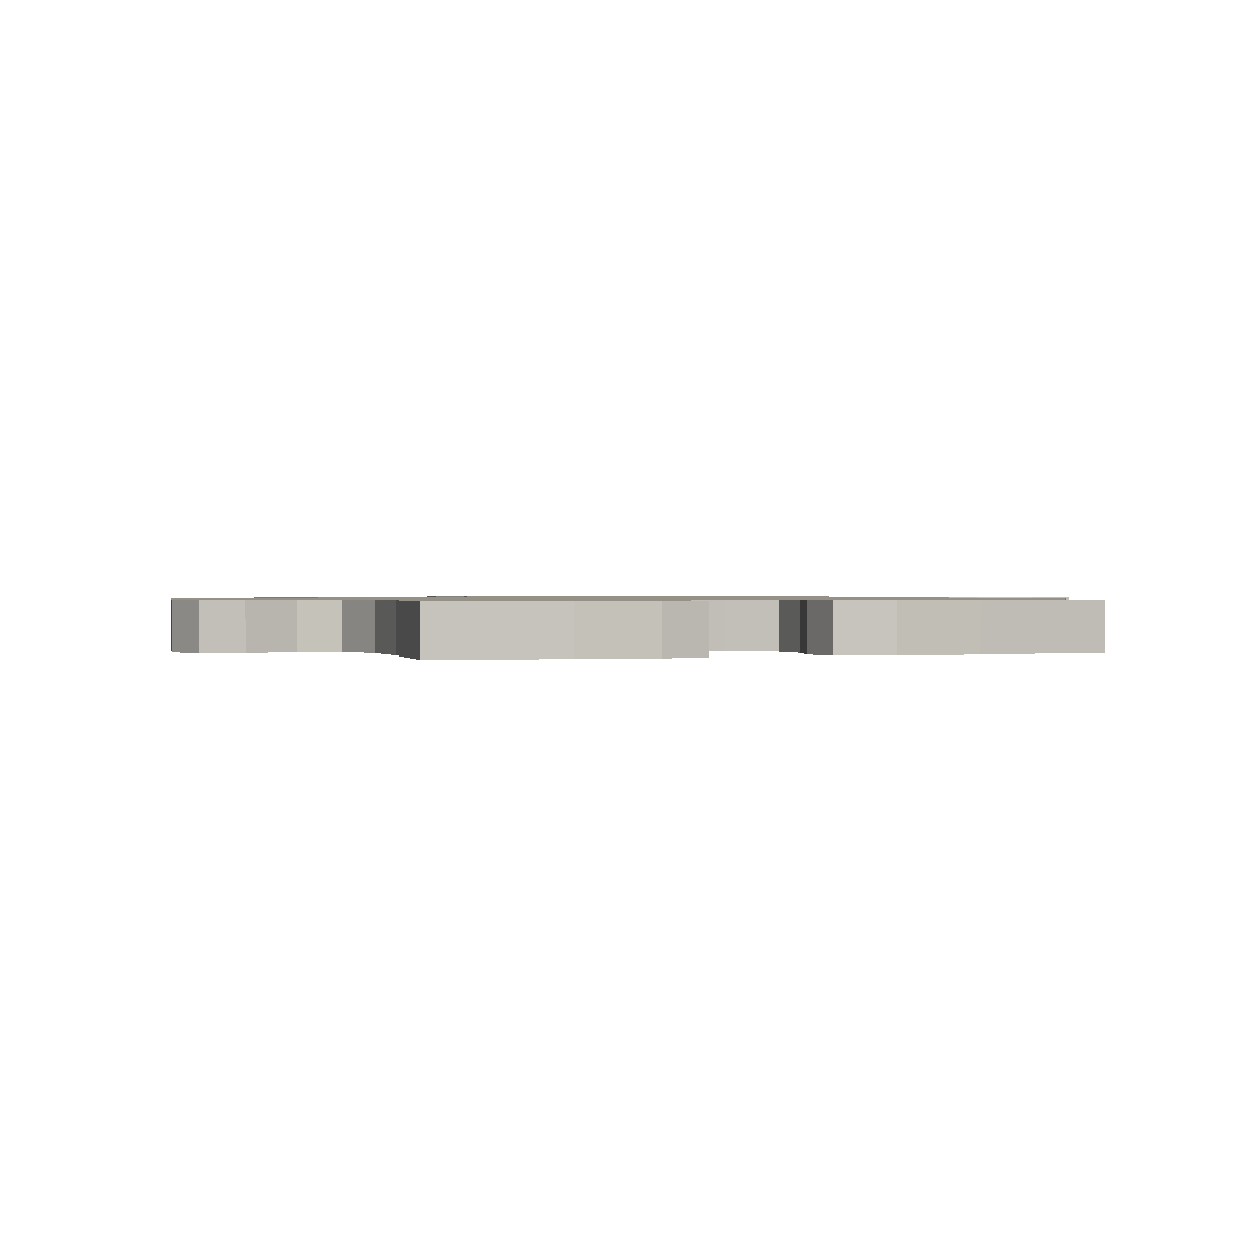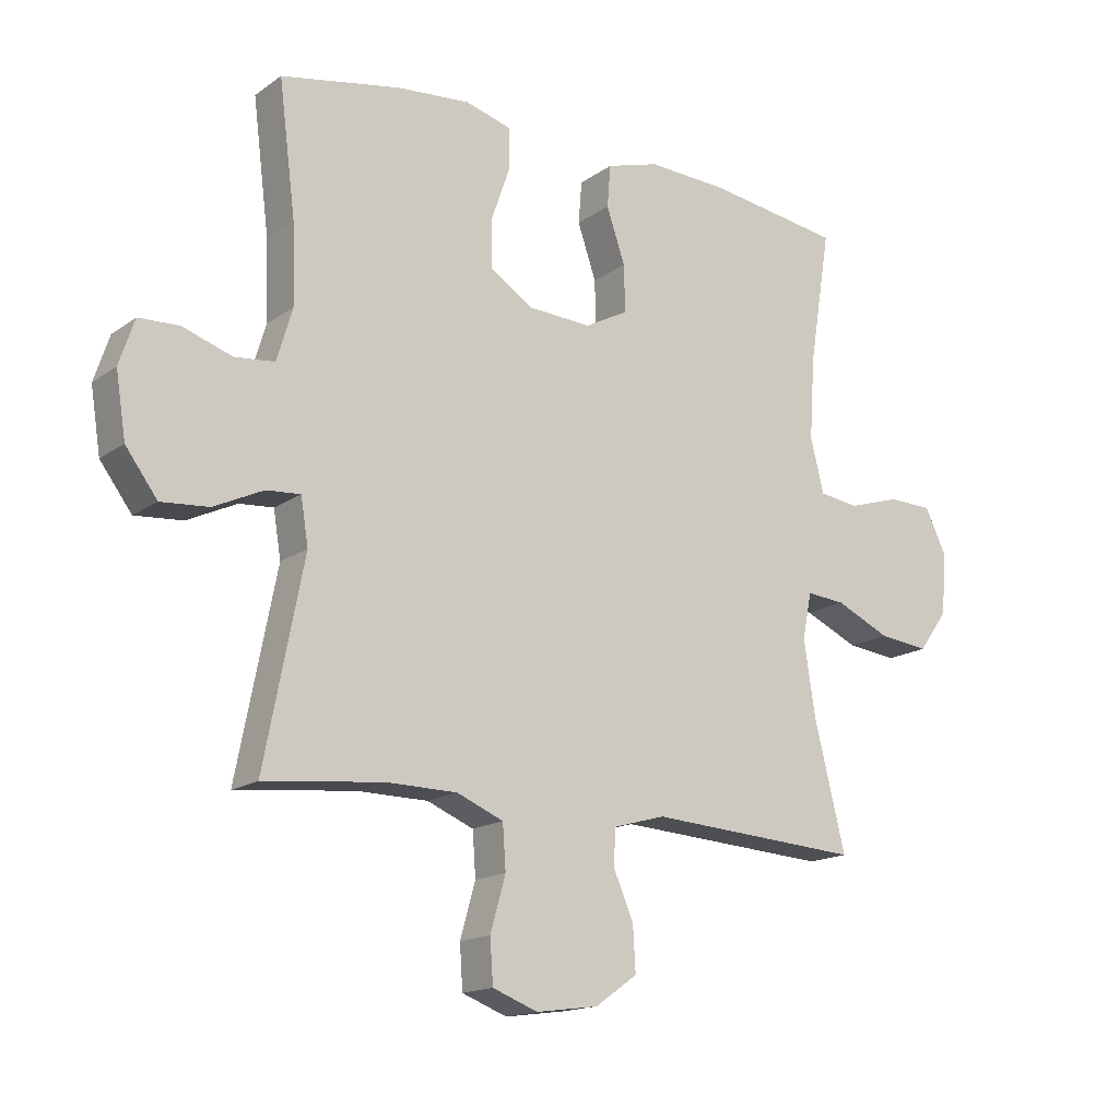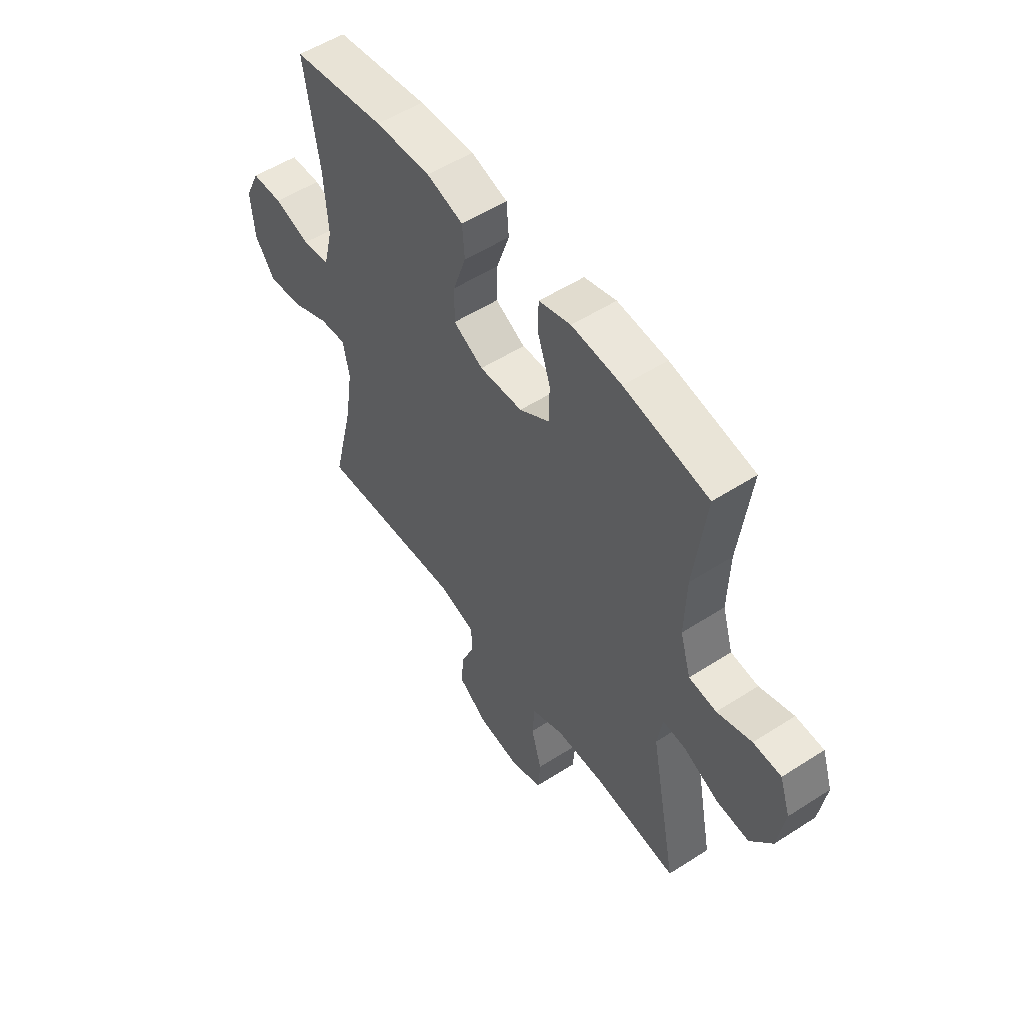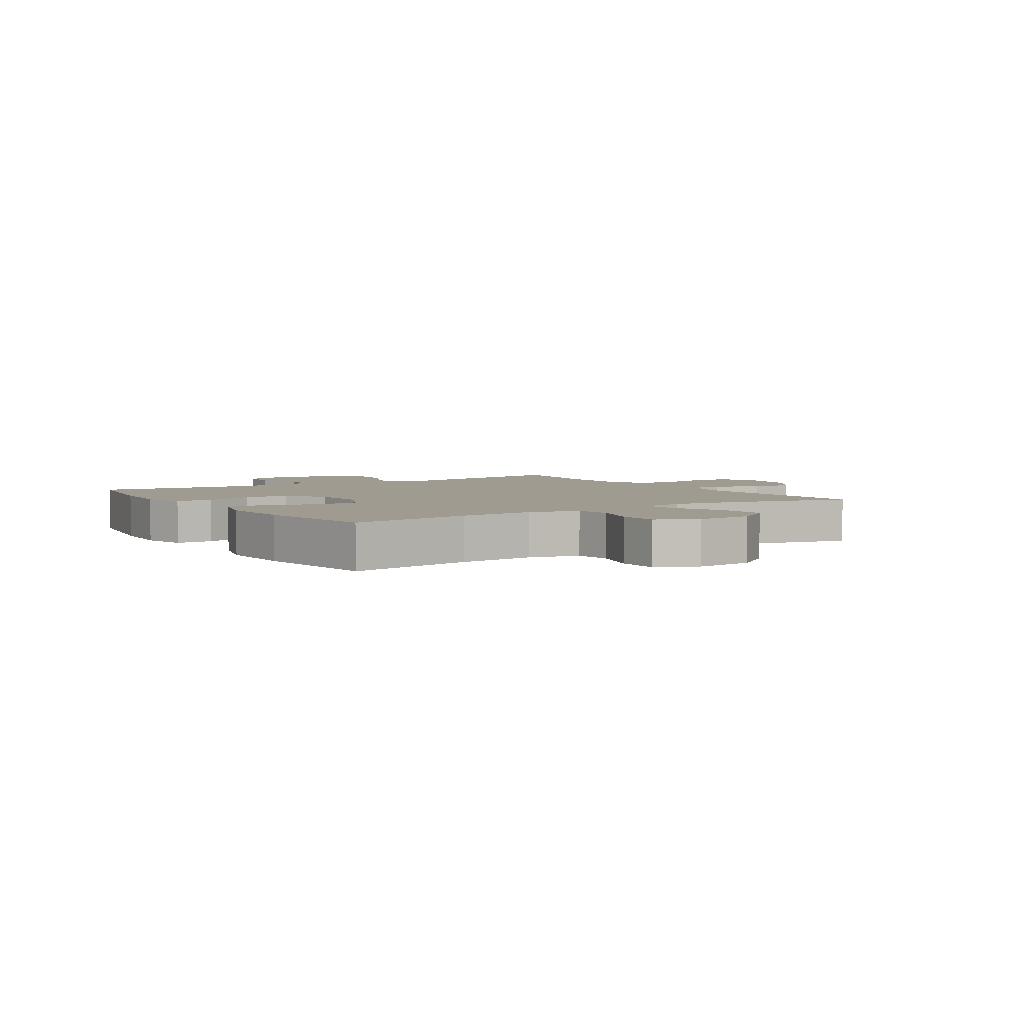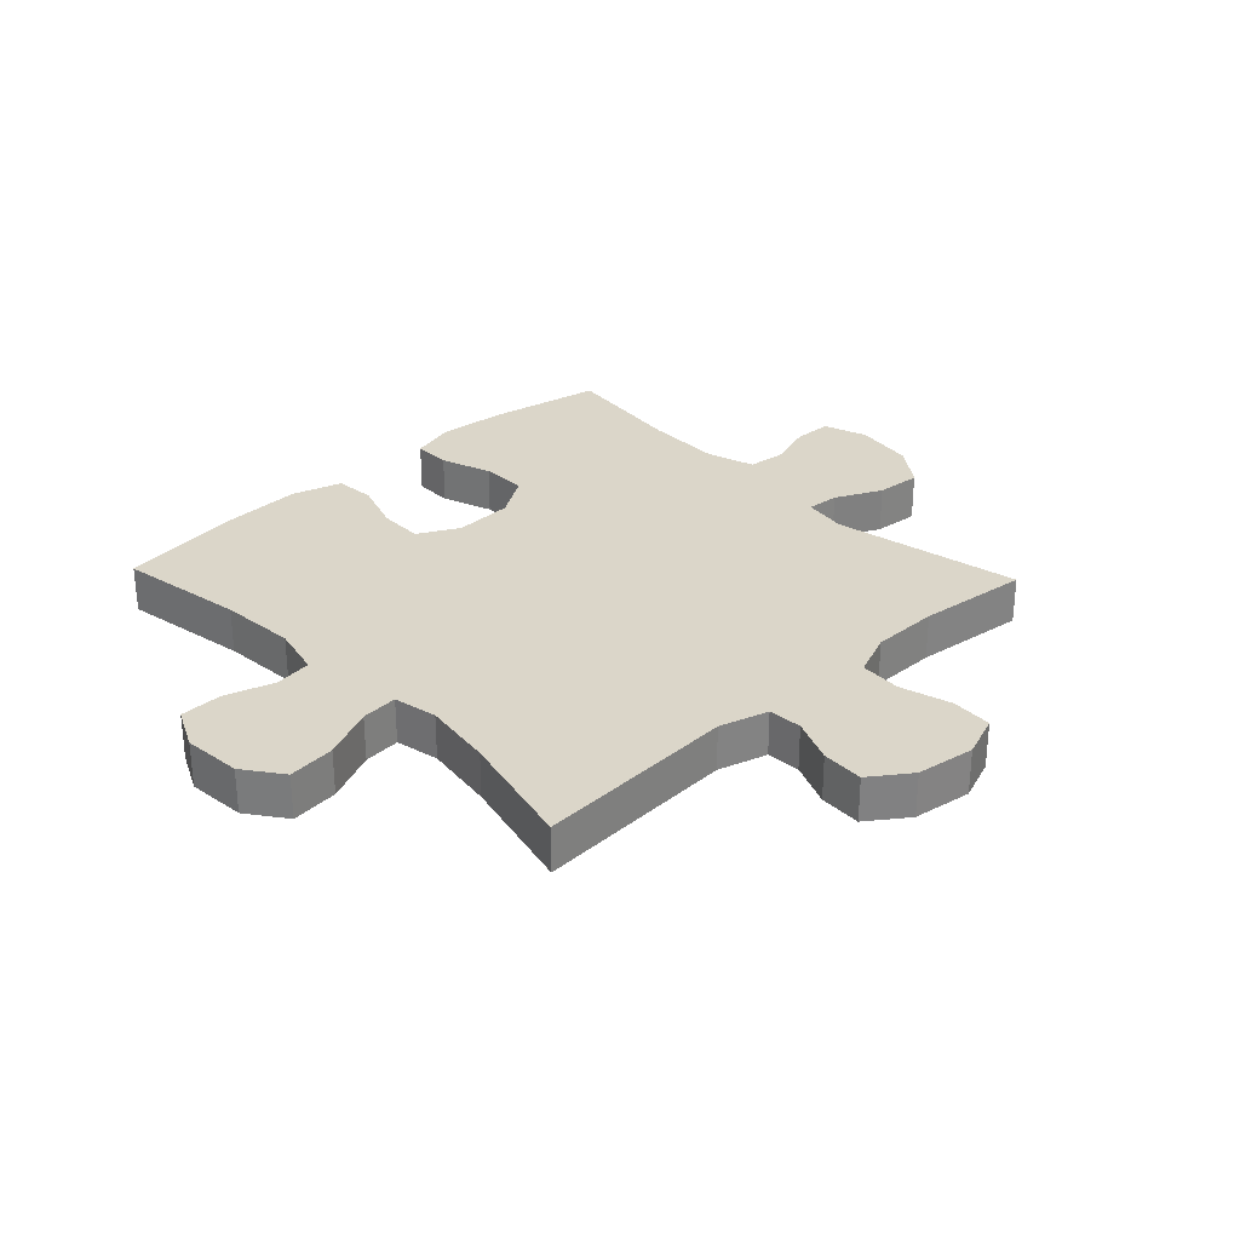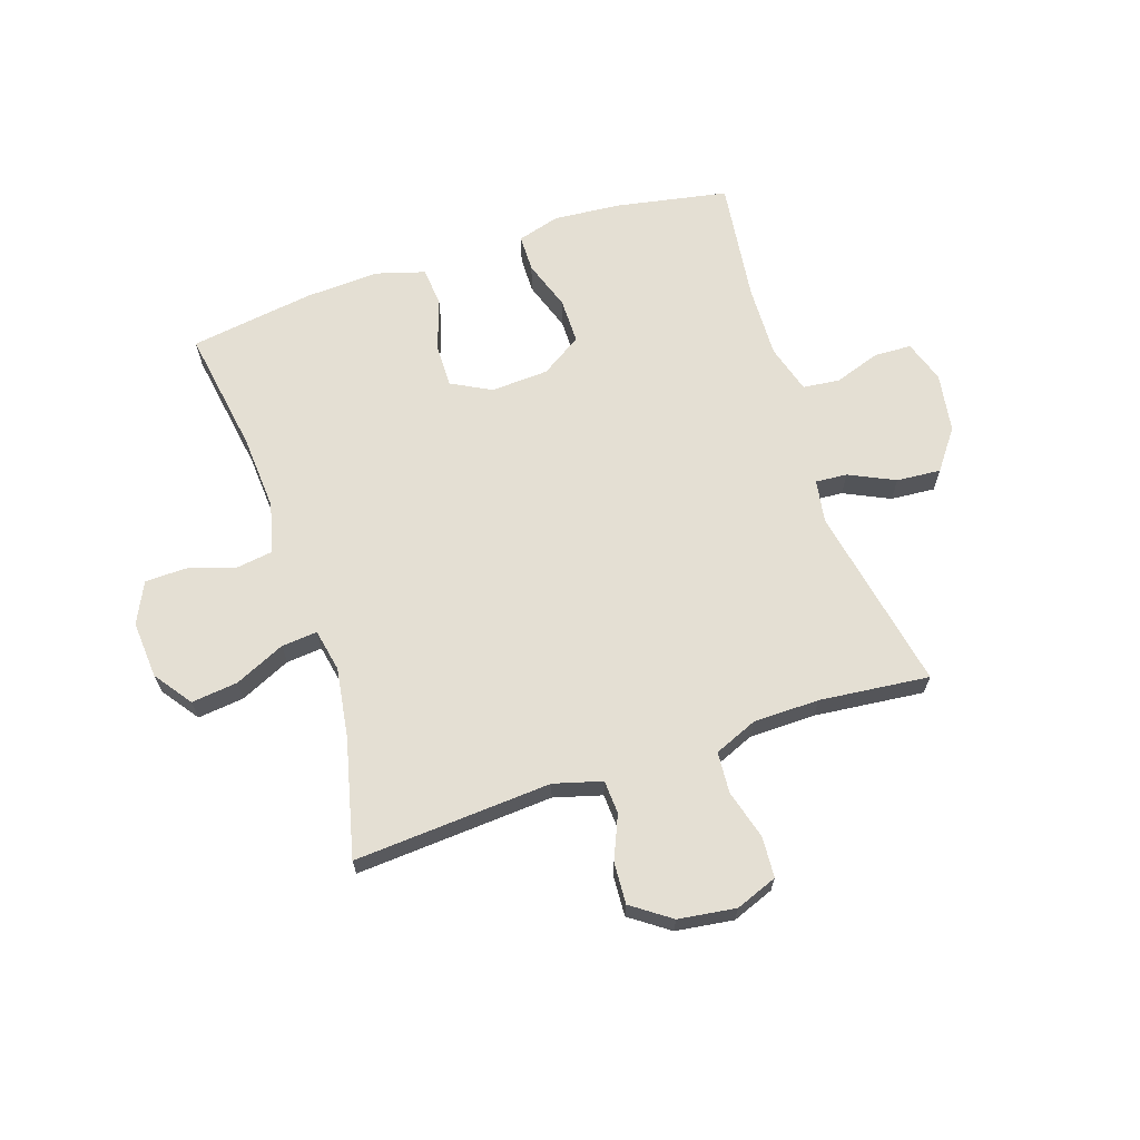
<metadata>
{"format":"obj","ext":"obj","renderer":"f3d","projection":"perspective","resolution":1024,"background":"white","views":[{"elev":0.9,"azim":-20.6,"up":"+Y"},{"elev":-15.9,"azim":-35.2,"up":"+Z"},{"elev":53.5,"azim":-124.5,"up":"+Z"},{"elev":4.1,"azim":56.9,"up":"+Y"},{"elev":29.9,"azim":136.5,"up":"+Y"},{"elev":66.4,"azim":161.6,"up":"+Y"}]}
</metadata>
<code>
o path3270
v -0.3067 0.0375 -0.4446
v -0.1919 0.0375 -0.446
v -0.1168 0.0375 -0.4774
v -0.1117 0.0375 -0.5486
v -0.1361 0.0375 -0.6357
v -0.1313 0.0375 -0.706
v -0.05873 0.0375 -0.7338
v 0.04144 0.0375 -0.7199
v 0.1091 0.0375 -0.6719
v 0.1049 0.0375 -0.5998
v 0.07229 0.0375 -0.5235
v 0.07557 0.0375 -0.4657
v 0.1591 0.0375 -0.4423
v 0.5037 0.0375 -0.4647
v 0.4533 0.0375 -0.2598
v 0.435 0.0375 -0.139
v 0.4497 0.0375 -0.06455
v 0.5123 0.0375 -0.07014
v 0.6001 0.0375 -0.1103
v 0.6812 0.0375 -0.1196
v 0.7286 0.0375 -0.05409
v 0.7359 0.0375 0.04546
v 0.7016 0.0375 0.1168
v 0.6298 0.0375 0.1186
v 0.5463 0.0375 0.09276
v 0.4823 0.0375 0.1018
v 0.4606 0.0375 0.1891
v 0.4691 0.0375 0.3198
v 0.5037 0.0375 0.537
v 0.2874 0.0375 0.5688
v 0.1579 0.0375 0.575
v 0.07297 0.0375 0.5499
v 0.06753 0.0375 0.4817
v 0.09751 0.0375 0.3937
v 0.09915 0.0375 0.318
v 0.02952 0.0375 0.2812
v -0.07117 0.0375 0.2866
v -0.1419 0.0375 0.3321
v -0.142 0.0375 0.4109
v -0.112 0.0375 0.4977
v -0.1129 0.0375 0.5623
v -0.1871 0.0375 0.5834
v -0.3032 0.0375 0.5737
v -0.4982 0.0375 0.537
v -0.4715 0.0375 0.3248
v -0.4676 0.0375 0.1974
v -0.4925 0.0375 0.1134
v -0.5565 0.0375 0.1065
v -0.6366 0.0375 0.1333
v -0.7015 0.0375 0.1309
v -0.7261 0.0375 0.05722
v -0.7099 0.0375 -0.04565
v -0.6587 0.0375 -0.1148
v -0.5817 0.0375 -0.1086
v -0.5022 0.0375 -0.07089
v -0.4471 0.0375 -0.06662
v -0.4349 0.0375 -0.1412
v -0.4982 0.0375 -0.4647
v -0.3067 -0.0375 -0.4446
v -0.1919 -0.0375 -0.446
v -0.1168 -0.0375 -0.4774
v -0.1117 -0.0375 -0.5486
v -0.1361 -0.0375 -0.6357
v -0.1313 -0.0375 -0.706
v -0.05873 -0.0375 -0.7338
v 0.04144 -0.0375 -0.7199
v 0.1091 -0.0375 -0.6719
v 0.1049 -0.0375 -0.5998
v 0.07229 -0.0375 -0.5235
v 0.07557 -0.0375 -0.4657
v 0.1591 -0.0375 -0.4423
v 0.5037 -0.0375 -0.4647
v 0.4533 -0.0375 -0.2598
v 0.435 -0.0375 -0.139
v 0.4497 -0.0375 -0.06455
v 0.5123 -0.0375 -0.07014
v 0.6001 -0.0375 -0.1103
v 0.6812 -0.0375 -0.1196
v 0.7286 -0.0375 -0.05409
v 0.7359 -0.0375 0.04546
v 0.7016 -0.0375 0.1168
v 0.6298 -0.0375 0.1186
v 0.5463 -0.0375 0.09276
v 0.4823 -0.0375 0.1018
v 0.4606 -0.0375 0.1891
v 0.4691 -0.0375 0.3198
v 0.5037 -0.0375 0.537
v 0.2874 -0.0375 0.5688
v 0.1579 -0.0375 0.575
v 0.07297 -0.0375 0.5499
v 0.06753 -0.0375 0.4817
v 0.09751 -0.0375 0.3937
v 0.09915 -0.0375 0.318
v 0.02952 -0.0375 0.2812
v -0.07117 -0.0375 0.2866
v -0.1419 -0.0375 0.3321
v -0.142 -0.0375 0.4109
v -0.112 -0.0375 0.4977
v -0.1129 -0.0375 0.5623
v -0.1871 -0.0375 0.5834
v -0.3032 -0.0375 0.5737
v -0.4982 -0.0375 0.537
v -0.4715 -0.0375 0.3248
v -0.4676 -0.0375 0.1974
v -0.4925 -0.0375 0.1134
v -0.5565 -0.0375 0.1065
v -0.6366 -0.0375 0.1333
v -0.7015 -0.0375 0.1309
v -0.7261 -0.0375 0.05722
v -0.7099 -0.0375 -0.04565
v -0.6587 -0.0375 -0.1148
v -0.5817 -0.0375 -0.1086
v -0.5022 -0.0375 -0.07089
v -0.4471 -0.0375 -0.06662
v -0.4349 -0.0375 -0.1412
v -0.4982 -0.0375 -0.4647
v -0.1313 0.0375 -0.706
v -0.1313 0.0375 -0.706
v -0.05873 0.0375 -0.7338
v 0.04144 0.0375 -0.7199
v 0.1091 0.0375 -0.6719
v -0.1361 0.0375 -0.6357
v 0.1049 0.0375 -0.5998
v -0.1117 0.0375 -0.5486
v 0.07229 0.0375 -0.5235
v -0.1168 0.0375 -0.4774
v -0.1168 0.0375 -0.4774
v 0.07557 0.0375 -0.4657
v 0.07557 0.0375 -0.4657
v -0.1919 0.0375 -0.446
v 0.1591 0.0375 -0.4423
v -0.4982 0.0375 -0.4647
v -0.4982 0.0375 -0.4647
v -0.3067 0.0375 -0.4446
v 0.5037 0.0375 -0.4647
v 0.5037 0.0375 -0.4647
v 0.4533 0.0375 -0.2598
v -0.4349 0.0375 -0.1412
v 0.435 0.0375 -0.139
v -0.4471 0.0375 -0.06662
v -0.4471 0.0375 -0.06662
v 0.4497 0.0375 -0.06455
v 0.4497 0.0375 -0.06455
v 0.6001 0.0375 -0.1103
v 0.6812 0.0375 -0.1196
v 0.6812 0.0375 -0.1196
v 0.7286 0.0375 -0.05409
v -0.7099 0.0375 -0.04565
v -0.6587 0.0375 -0.1148
v -0.5817 0.0375 -0.1086
v 0.5123 0.0375 -0.07014
v -0.5022 0.0375 -0.07089
v 0.7359 0.0375 0.04546
v -0.7261 0.0375 0.05722
v 0.7016 0.0375 0.1168
v 0.7016 0.0375 0.1168
v -0.7015 0.0375 0.1309
v -0.7015 0.0375 0.1309
v 0.5463 0.0375 0.09276
v 0.4823 0.0375 0.1018
v 0.4823 0.0375 0.1018
v 0.6298 0.0375 0.1186
v 0.4606 0.0375 0.1891
v -0.6366 0.0375 0.1333
v -0.5565 0.0375 0.1065
v -0.4925 0.0375 0.1134
v -0.4925 0.0375 0.1134
v -0.4676 0.0375 0.1974
v 0.4691 0.0375 0.3198
v -0.4715 0.0375 0.3248
v 0.02952 0.0375 0.2812
v -0.07117 0.0375 0.2866
v 0.09915 0.0375 0.318
v 0.09915 0.0375 0.318
v -0.1419 0.0375 0.3321
v 0.09751 0.0375 0.3937
v -0.142 0.0375 0.4109
v 0.06753 0.0375 0.4817
v -0.112 0.0375 0.4977
v -0.4982 0.0375 0.537
v -0.4982 0.0375 0.537
v 0.07297 0.0375 0.5499
v 0.07297 0.0375 0.5499
v -0.1129 0.0375 0.5623
v -0.1129 0.0375 0.5623
v 0.5037 0.0375 0.537
v 0.5037 0.0375 0.537
v 0.1579 0.0375 0.575
v 0.2874 0.0375 0.5688
v -0.3032 0.0375 0.5737
v -0.1871 0.0375 0.5834
v -0.1313 -0.0375 -0.706
v -0.1313 -0.0375 -0.706
v -0.05873 -0.0375 -0.7338
v 0.04144 -0.0375 -0.7199
v 0.1091 -0.0375 -0.6719
v -0.1361 -0.0375 -0.6357
v 0.1049 -0.0375 -0.5998
v -0.1117 -0.0375 -0.5486
v 0.07229 -0.0375 -0.5235
v -0.1168 -0.0375 -0.4774
v -0.1168 -0.0375 -0.4774
v 0.07557 -0.0375 -0.4657
v 0.07557 -0.0375 -0.4657
v -0.1919 -0.0375 -0.446
v 0.1591 -0.0375 -0.4423
v -0.4982 -0.0375 -0.4647
v -0.4982 -0.0375 -0.4647
v -0.3067 -0.0375 -0.4446
v 0.5037 -0.0375 -0.4647
v 0.5037 -0.0375 -0.4647
v 0.4533 -0.0375 -0.2598
v -0.4349 -0.0375 -0.1412
v 0.435 -0.0375 -0.139
v -0.4471 -0.0375 -0.06662
v -0.4471 -0.0375 -0.06662
v 0.4497 -0.0375 -0.06455
v 0.4497 -0.0375 -0.06455
v 0.6001 -0.0375 -0.1103
v 0.6812 -0.0375 -0.1196
v 0.6812 -0.0375 -0.1196
v 0.7286 -0.0375 -0.05409
v -0.7099 -0.0375 -0.04565
v -0.6587 -0.0375 -0.1148
v -0.5817 -0.0375 -0.1086
v 0.5123 -0.0375 -0.07014
v -0.5022 -0.0375 -0.07089
v 0.7359 -0.0375 0.04546
v -0.7261 -0.0375 0.05722
v 0.7016 -0.0375 0.1168
v 0.7016 -0.0375 0.1168
v -0.7015 -0.0375 0.1309
v -0.7015 -0.0375 0.1309
v 0.5463 -0.0375 0.09276
v 0.4823 -0.0375 0.1018
v 0.4823 -0.0375 0.1018
v 0.6298 -0.0375 0.1186
v 0.4606 -0.0375 0.1891
v -0.6366 -0.0375 0.1333
v -0.5565 -0.0375 0.1065
v -0.4925 -0.0375 0.1134
v -0.4925 -0.0375 0.1134
v -0.4676 -0.0375 0.1974
v 0.4691 -0.0375 0.3198
v -0.4715 -0.0375 0.3248
v 0.02952 -0.0375 0.2812
v -0.07117 -0.0375 0.2866
v 0.09915 -0.0375 0.318
v 0.09915 -0.0375 0.318
v -0.1419 -0.0375 0.3321
v 0.09751 -0.0375 0.3937
v -0.142 -0.0375 0.4109
v 0.06753 -0.0375 0.4817
v -0.112 -0.0375 0.4977
v -0.4982 -0.0375 0.537
v -0.4982 -0.0375 0.537
v 0.07297 -0.0375 0.5499
v 0.07297 -0.0375 0.5499
v -0.1129 -0.0375 0.5623
v -0.1129 -0.0375 0.5623
v 0.5037 -0.0375 0.537
v 0.5037 -0.0375 0.537
v 0.1579 -0.0375 0.575
v 0.2874 -0.0375 0.5688
v -0.3032 -0.0375 0.5737
v -0.1871 -0.0375 0.5834
f 235 226 234
f 219 234 226
f 225 240 223
f 224 225 223
f 214 246 206
f 243 247 250
f 253 263 257
f 197 195 199
f 239 229 240
f 203 206 246
f 222 228 237
f 237 228 230
f 217 226 235
f 220 222 219
f 238 248 235
f 212 214 206
f 266 254 259
f 196 198 195
f 246 217 248
f 205 203 246
f 246 214 217
f 245 250 252
f 251 263 253
f 243 250 245
f 201 200 203
f 192 194 197
f 213 205 247
f 241 215 243
f 229 223 240
f 205 213 209
f 225 227 240
f 198 199 195
f 222 237 219
f 215 241 227
f 243 215 247
f 266 252 254
f 198 200 199
f 244 248 238
f 251 264 263
f 248 217 235
f 212 206 210
f 255 245 265
f 245 252 265
f 215 213 247
f 240 227 241
f 265 252 266
f 264 244 261
f 264 251 244
f 247 205 246
f 194 195 197
f 248 244 251
f 199 200 201
f 234 219 237
f 232 229 239
f 209 213 207
f 205 201 203
f 118 7 65 193
f 7 8 66 65
f 8 9 67 66
f 5 6 64 63
f 9 10 68 67
f 4 5 63 62
f 10 11 69 68
f 127 4 62 202
f 11 129 204 69
f 2 3 61 60
f 12 13 71 70
f 133 1 59 208
f 1 2 60 59
f 13 136 211 71
f 14 15 73 72
f 57 58 116 115
f 15 16 74 73
f 141 57 115 216
f 16 143 218 74
f 19 146 221 77
f 20 21 79 78
f 52 53 111 110
f 53 54 112 111
f 18 19 77 76
f 54 55 113 112
f 55 56 114 113
f 17 18 76 75
f 21 22 80 79
f 51 52 110 109
f 22 156 231 80
f 158 51 109 233
f 25 161 236 83
f 24 25 83 82
f 23 24 82 81
f 26 27 85 84
f 49 50 108 107
f 48 49 107 106
f 167 48 106 242
f 46 47 105 104
f 27 28 86 85
f 45 46 104 103
f 36 37 95 94
f 174 36 94 249
f 37 38 96 95
f 34 35 93 92
f 38 39 97 96
f 33 34 92 91
f 39 40 98 97
f 181 45 103 256
f 183 33 91 258
f 40 185 260 98
f 28 187 262 86
f 31 32 90 89
f 30 31 89 88
f 29 30 88 87
f 43 44 102 101
f 42 43 101 100
f 41 42 100 99
f 160 159 151
f 144 151 159
f 150 148 165
f 149 148 150
f 139 131 171
f 168 175 172
f 178 182 188
f 122 124 120
f 164 165 154
f 128 171 131
f 147 162 153
f 162 155 153
f 142 160 151
f 145 144 147
f 163 160 173
f 137 131 139
f 191 184 179
f 121 120 123
f 171 173 142
f 130 171 128
f 171 142 139
f 170 177 175
f 176 178 188
f 168 170 175
f 126 128 125
f 117 122 119
f 138 172 130
f 166 168 140
f 154 165 148
f 130 134 138
f 150 165 152
f 123 120 124
f 147 144 162
f 140 152 166
f 168 172 140
f 191 179 177
f 123 124 125
f 169 163 173
f 176 188 189
f 173 160 142
f 137 135 131
f 180 190 170
f 170 190 177
f 140 172 138
f 165 166 152
f 190 191 177
f 189 186 169
f 189 169 176
f 172 171 130
f 119 122 120
f 173 176 169
f 124 126 125
f 159 162 144
f 157 164 154
f 134 132 138
f 130 128 126

</code>
